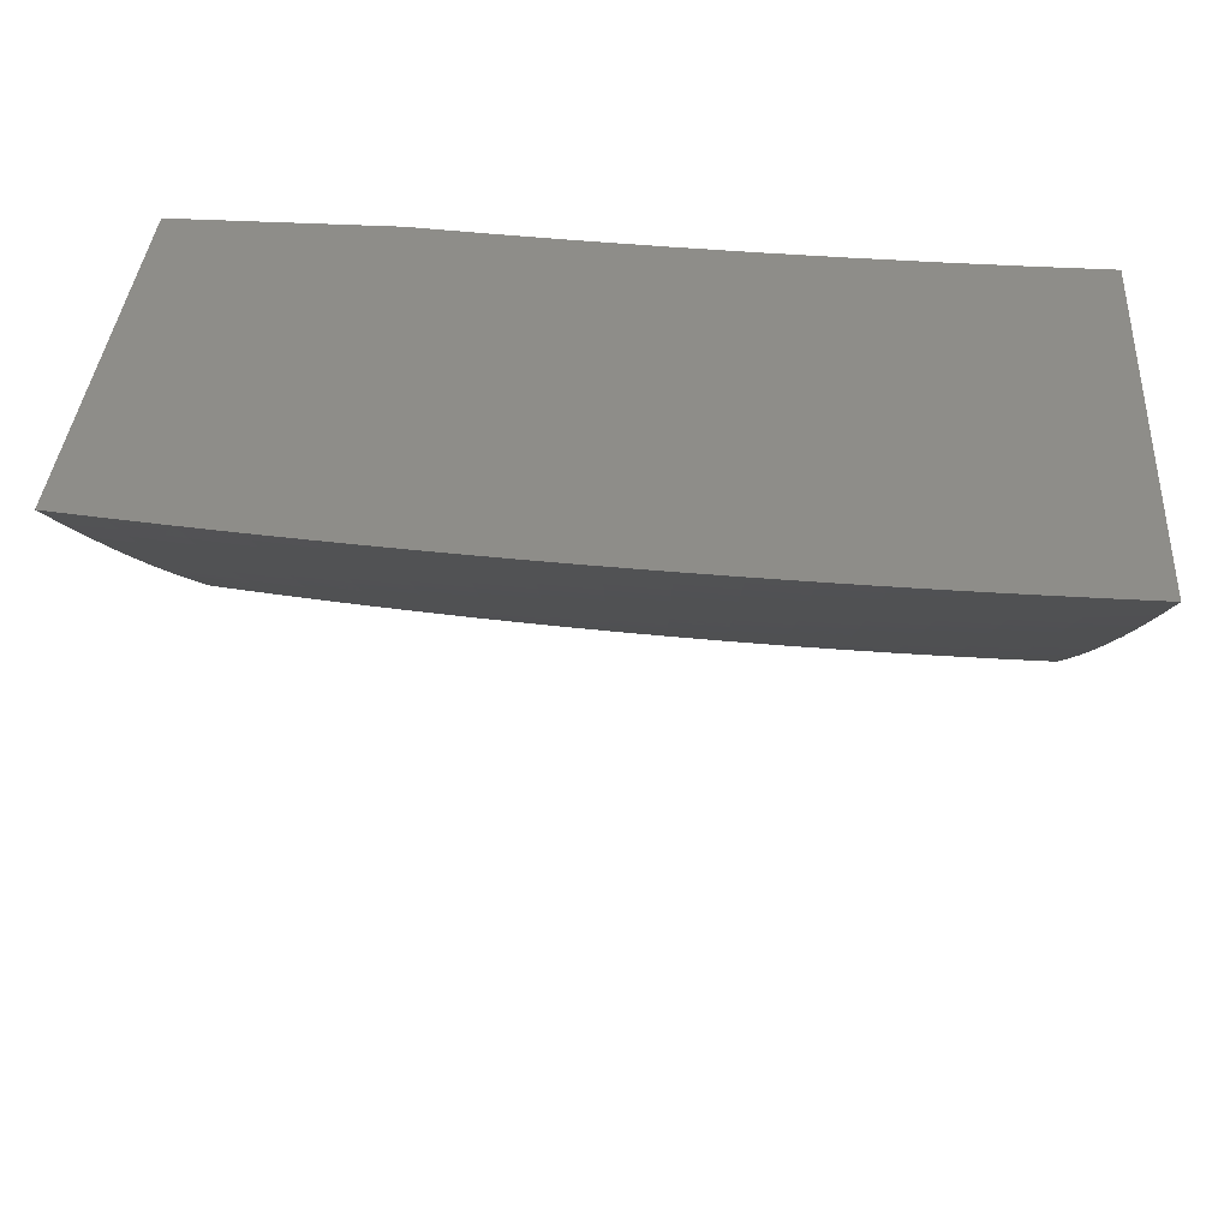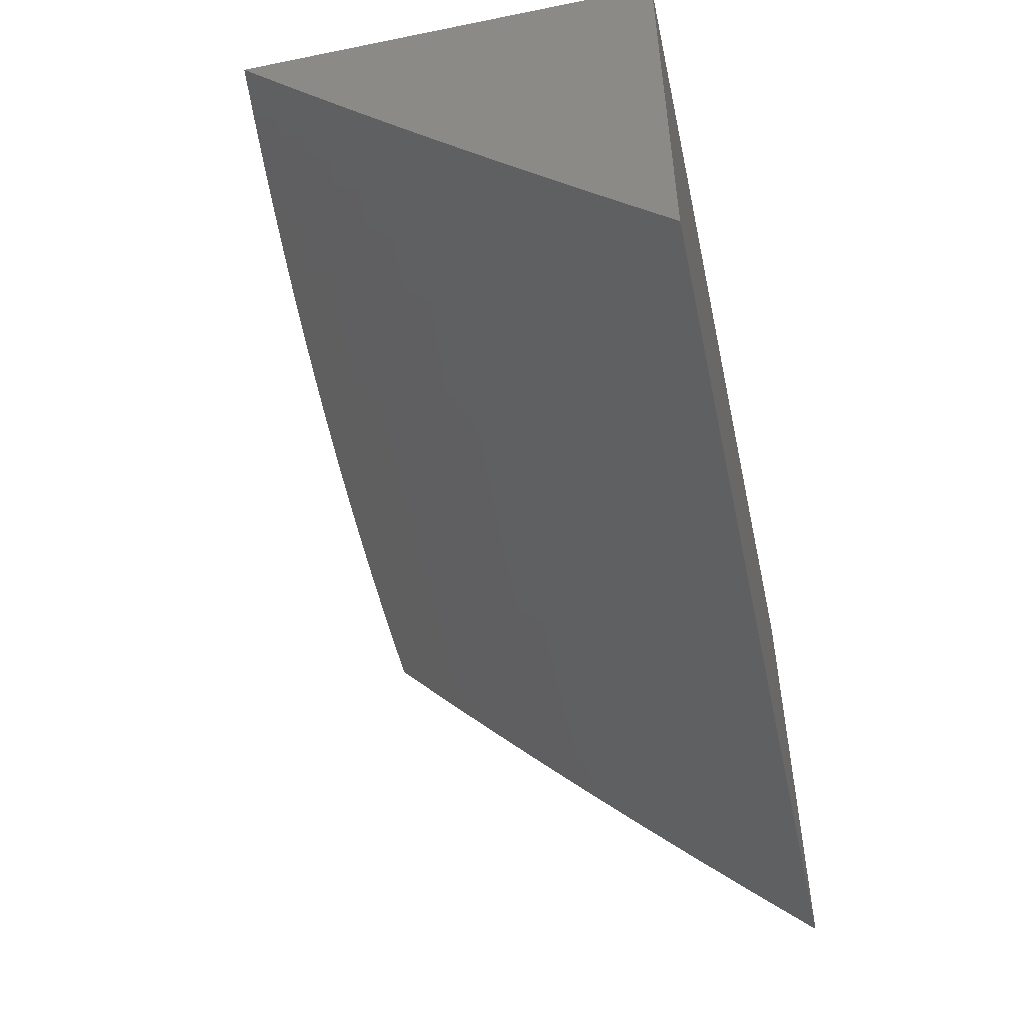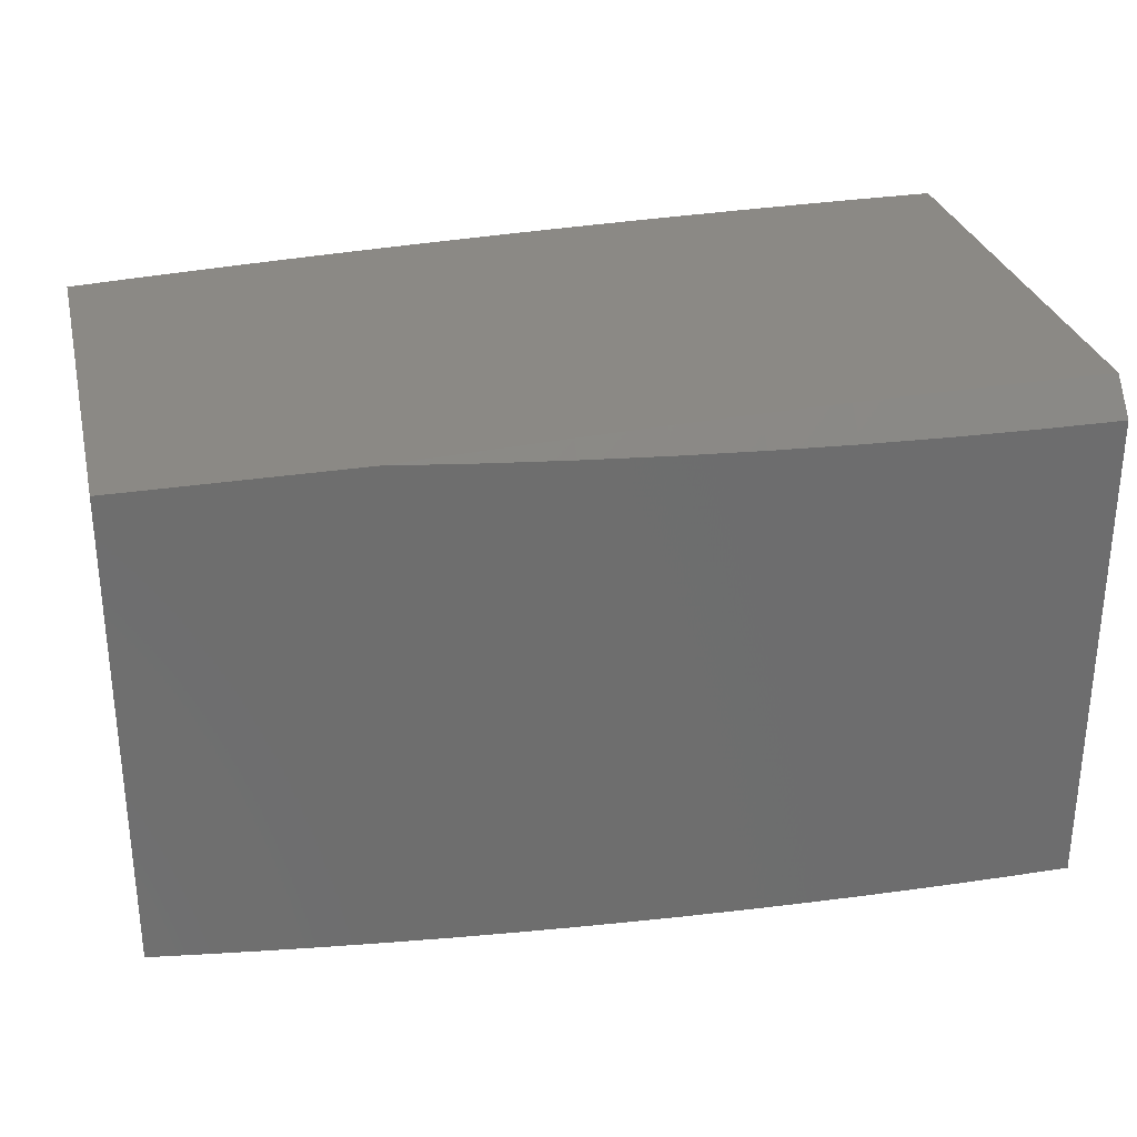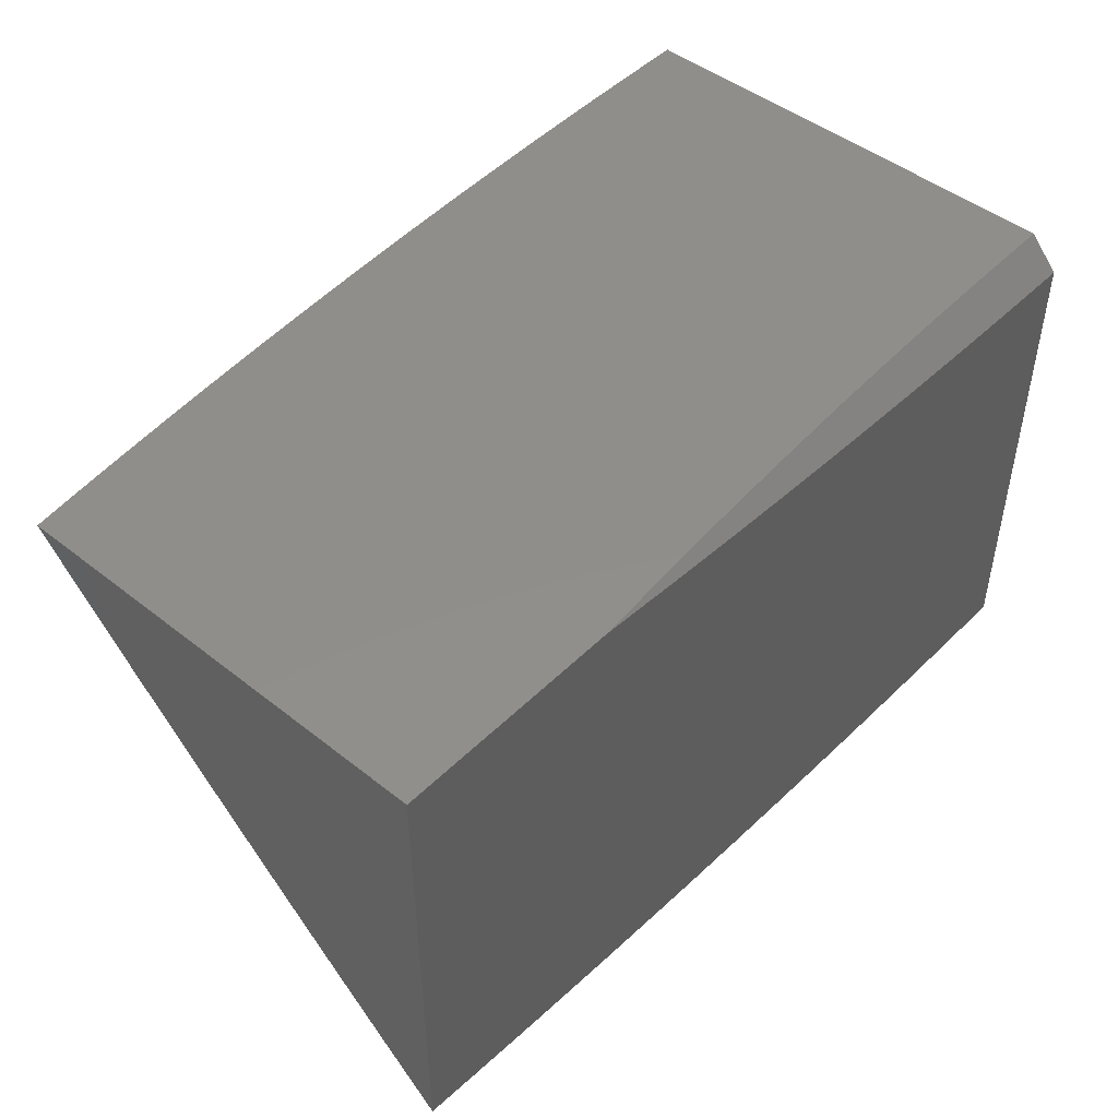
<metadata>
{"format":"stl","ext":"stl","renderer":"f3d","projection":"perspective","resolution":1024,"background":"white","views":[{"elev":38.7,"azim":-176.0,"up":"+Y"},{"elev":-50.8,"azim":102.4,"up":"+Z"},{"elev":29.7,"azim":166.8,"up":"+Z"},{"elev":47.1,"azim":131.9,"up":"+Z"}]}
</metadata>
<code>
# stl→obj: 288 verts, 572 faces
v 0 -8 -8.036
v 0 -8.033 -8
v 0.09274 -8 -8.036
v 0.09276 -8.032 -8
v 0.1855 -8 -8.034
v 0.1855 -8.031 -8
v 0.2782 -8 -8.031
v 0.2782 -8.028 -8
v 0.3709 -8 -8.027
v 0.3709 -8.025 -8
v 0.4635 -8 -8.022
v 0.4635 -8.02 -8
v 0.5561 -8 -8.016
v 0.5561 -8.014 -8
v 0.6486 -8 -8.009
v 0.6486 -8.008 -8
v 0.741 -8 -8
v 1 -8.432 -8.067
v 1 -8.492 -8
v 0.9893 -8.46 -8.038
v 0.9377 -8.499 -8
v 0.9223 -8.467 -8.038
v 0.8754 -8.506 -8
v 0.8554 -8.474 -8.038
v 0.8131 -8.512 -8
v 0.7886 -8.481 -8.038
v 0.7507 -8.518 -8
v 0.722 -8.487 -8.038
v 0.6883 -8.523 -8
v 0.6555 -8.492 -8.038
v 0.6259 -8.528 -8
v 0.5892 -8.497 -8.038
v 0.5634 -8.532 -8
v 0.523 -8.501 -8.038
v 0.5009 -8.536 -8
v 0.457 -8.505 -8.038
v 0.4383 -8.539 -8
v 0.3912 -8.508 -8.038
v 0.3758 -8.542 -8
v 0.3255 -8.511 -8.038
v 0.3132 -8.545 -8
v 0.26 -8.513 -8.038
v 0.2506 -8.547 -8
v 0.1947 -8.515 -8.038
v 0.1879 -8.548 -8
v 0.1296 -8.516 -8.038
v 0.1253 -8.55 -8
v 0.06472 -8.517 -8.038
v 0.06266 -8.55 -8
v 0 -8.551 -8
v 0 -8.484 -8.075
v 0.06446 -8.484 -8.075
v 0.1291 -8.483 -8.075
v 0.194 -8.482 -8.075
v 0.259 -8.48 -8.075
v 0.3242 -8.478 -8.075
v 0.3897 -8.475 -8.075
v 0.4552 -8.472 -8.075
v 0.521 -8.468 -8.075
v 0.5869 -8.464 -8.075
v 0.6529 -8.459 -8.075
v 0.7192 -8.453 -8.075
v 0.7855 -8.447 -8.075
v 0.852 -8.441 -8.075
v 0.9186 -8.434 -8.075
v 0.9854 -8.426 -8.075
v 0.9815 -8.393 -8.112
v 1 -8.372 -8.133
v 0.9776 -8.36 -8.149
v 1 -8.311 -8.199
v 0.9737 -8.326 -8.186
v 0.9697 -8.292 -8.223
v 0.904 -8.3 -8.223
v 0.9003 -8.266 -8.26
v 0.835 -8.272 -8.26
v 0.8316 -8.238 -8.296
v 0.7667 -8.245 -8.296
v 0.7635 -8.21 -8.333
v 0.699 -8.216 -8.333
v 0.696 -8.181 -8.369
v 0.6319 -8.187 -8.369
v 0.6293 -8.152 -8.405
v 0.5656 -8.157 -8.405
v 0.5632 -8.122 -8.441
v 0.4999 -8.126 -8.441
v 0.4978 -8.091 -8.477
v 0.435 -8.094 -8.477
v 0.4331 -8.059 -8.512
v 0.3707 -8.062 -8.512
v 0.3691 -8.027 -8.548
v 0.3071 -8.03 -8.548
v 0.3134 -8 -8.577
v 0.2507 -8 -8.579
v 0.2453 -8.032 -8.548
v 0.1881 -8 -8.581
v 0.1837 -8.033 -8.548
v 0.1254 -8 -8.582
v 0.1223 -8.035 -8.548
v 0.06271 -8 -8.583
v 0.06106 -8.035 -8.548
v 0 -8 -8.583
v 0 -8.071 -8.512
v 0.06133 -8.071 -8.512
v 0.06159 -8.106 -8.477
v 0.1234 -8.105 -8.477
v 0.1239 -8.14 -8.441
v 0.1861 -8.139 -8.441
v 0.1869 -8.174 -8.405
v 0.2496 -8.172 -8.405
v 0.2507 -8.207 -8.369
v 0.3138 -8.205 -8.369
v 0.3151 -8.24 -8.333
v 0.3787 -8.237 -8.333
v 0.3803 -8.271 -8.296
v 0.4443 -8.268 -8.296
v 0.4461 -8.303 -8.26
v 0.5106 -8.299 -8.26
v 0.5127 -8.333 -8.223
v 0.5775 -8.329 -8.223
v 0.5799 -8.363 -8.186
v 0.6452 -8.358 -8.186
v 0.6478 -8.392 -8.149
v 0.7135 -8.386 -8.149
v 0.7163 -8.42 -8.112
v 0.7824 -8.414 -8.112
v 0.06421 -8.45 -8.112
v 0 -8.417 -8.149
v 0.06395 -8.416 -8.149
v 0.0637 -8.382 -8.186
v 0.1281 -8.416 -8.149
v 0.1276 -8.382 -8.186
v 0.1924 -8.414 -8.149
v 0.1917 -8.381 -8.186
v 0.257 -8.413 -8.149
v 0.2559 -8.379 -8.186
v 0.3217 -8.41 -8.149
v 0.3204 -8.377 -8.186
v 0.3866 -8.408 -8.149
v 0.385 -8.374 -8.186
v 0.4516 -8.404 -8.149
v 0.4498 -8.371 -8.186
v 0.5168 -8.401 -8.149
v 0.5148 -8.367 -8.186
v 0.5822 -8.396 -8.149
v 0 -8.349 -8.223
v 0.06344 -8.348 -8.223
v 0.1271 -8.348 -8.223
v 0.1909 -8.346 -8.223
v 0.2549 -8.345 -8.223
v 0.3191 -8.343 -8.223
v 0.3834 -8.34 -8.223
v 0.448 -8.337 -8.223
v 0.06318 -8.314 -8.26
v 0 -8.28 -8.296
v 0.06292 -8.28 -8.296
v 0.06265 -8.245 -8.333
v 0.126 -8.279 -8.296
v 0.1255 -8.245 -8.333
v 0.1893 -8.278 -8.296
v 0.1885 -8.243 -8.333
v 0.2528 -8.276 -8.296
v 0.2517 -8.242 -8.333
v 0.3165 -8.274 -8.296
v 0 -8.211 -8.369
v 0.06239 -8.211 -8.369
v 0.125 -8.21 -8.369
v 0.1877 -8.209 -8.369
v 0.06213 -8.176 -8.405
v 0 -8.141 -8.441
v 0.06186 -8.141 -8.441
v 0.376 -8 -8.575
v 0.4312 -8.024 -8.548
v 0.4956 -8.056 -8.512
v 0.5607 -8.087 -8.477
v 0.6266 -8.117 -8.441
v 0.6931 -8.147 -8.405
v 0.7602 -8.176 -8.369
v 0.8281 -8.204 -8.333
v 0.8966 -8.231 -8.296
v 0.9657 -8.258 -8.26
v 1 -8.25 -8.264
v 0.4386 -8 -8.571
v 0.4934 -8.02 -8.548
v 0.5583 -8.052 -8.512
v 0.6239 -8.082 -8.477
v 0.6901 -8.112 -8.441
v 0.757 -8.141 -8.405
v 0.8246 -8.169 -8.369
v 0.8929 -8.197 -8.333
v 0.9617 -8.224 -8.296
v 0.5011 -8 -8.568
v 0.5559 -8.016 -8.548
v 0.6212 -8.047 -8.512
v 0.6871 -8.077 -8.477
v 0.7538 -8.106 -8.441
v 0.8211 -8.135 -8.405
v 0.8891 -8.163 -8.369
v 0.9577 -8.19 -8.333
v 1 -8.188 -8.329
v 0.5636 -8 -8.564
v 0.6184 -8.012 -8.548
v 0.6841 -8.042 -8.512
v 0.7505 -8.071 -8.477
v 0.8176 -8.1 -8.441
v 0.8853 -8.128 -8.405
v 0.9537 -8.155 -8.369
v 0.6261 -8 -8.559
v 0.6812 -8.007 -8.548
v 0.7473 -8.036 -8.512
v 0.8141 -8.065 -8.477
v 0.8815 -8.093 -8.441
v 0.9497 -8.121 -8.405
v 1 -8.126 -8.394
v 0.6885 -8 -8.554
v 0.744 -8.001 -8.548
v 0.8105 -8.03 -8.512
v 0.8777 -8.059 -8.477
v 0.9456 -8.086 -8.441
v 0.7509 -8 -8.548
v 0.8133 -8 -8.542
v 0.8739 -8.023 -8.512
v 0.9415 -8.051 -8.477
v 1 -8.063 -8.458
v 0.8756 -8 -8.536
v 0.9374 -8.016 -8.512
v 1 -8 -8.521
v 0.9378 -8 -8.529
v 0.915 -8.401 -8.112
v 0.8486 -8.408 -8.112
v 0.9114 -8.367 -8.149
v 0.8453 -8.374 -8.149
v 0.7793 -8.38 -8.149
v 0.9077 -8.333 -8.186
v 0.8419 -8.34 -8.186
v 0.7761 -8.347 -8.186
v 0.7106 -8.353 -8.186
v 0.8384 -8.306 -8.223
v 0.7698 -8.279 -8.26
v 0.7019 -8.25 -8.296
v 0.6346 -8.221 -8.333
v 0.568 -8.191 -8.369
v 0.5021 -8.161 -8.405
v 0.4368 -8.13 -8.441
v 0.3723 -8.098 -8.477
v 0.3085 -8.065 -8.512
v 0.773 -8.313 -8.223
v 0.7077 -8.319 -8.223
v 0.6425 -8.324 -8.223
v 0.7048 -8.285 -8.26
v 0.6373 -8.256 -8.296
v 0.5704 -8.226 -8.333
v 0.5042 -8.196 -8.369
v 0.4387 -8.164 -8.405
v 0.3739 -8.133 -8.441
v 0.3098 -8.1 -8.477
v 0.2464 -8.067 -8.512
v 0.6504 -8.425 -8.112
v 0.5846 -8.43 -8.112
v 0.5189 -8.434 -8.112
v 0.4534 -8.438 -8.112
v 0.3881 -8.441 -8.112
v 0.323 -8.444 -8.112
v 0.258 -8.446 -8.112
v 0.1932 -8.448 -8.112
v 0.1286 -8.449 -8.112
v 0.6399 -8.29 -8.26
v 0.5752 -8.295 -8.26
v 0.5728 -8.26 -8.296
v 0.5063 -8.23 -8.333
v 0.4406 -8.199 -8.369
v 0.3755 -8.168 -8.405
v 0.3112 -8.135 -8.441
v 0.2475 -8.102 -8.477
v 0.1845 -8.069 -8.512
v 0.5085 -8.265 -8.296
v 0.4424 -8.234 -8.333
v 0.3771 -8.202 -8.369
v 0.3125 -8.17 -8.405
v 0.2486 -8.137 -8.441
v 0.1853 -8.104 -8.477
v 0.1228 -8.07 -8.512
v 0.3819 -8.306 -8.26
v 0.3178 -8.308 -8.26
v 0.2539 -8.311 -8.26
v 0.1901 -8.312 -8.26
v 0.1265 -8.314 -8.26
v 0.1244 -8.175 -8.405
v 1 -8 -8
f 1 2 3
f 3 2 4
f 3 4 5
f 5 4 6
f 5 6 7
f 7 6 8
f 7 8 9
f 9 8 10
f 9 10 11
f 11 10 12
f 11 12 13
f 13 12 14
f 13 14 15
f 15 14 16
f 15 16 17
f 18 19 20
f 20 19 21
f 20 21 22
f 22 21 23
f 22 23 24
f 24 23 25
f 24 25 26
f 26 25 27
f 26 27 28
f 28 27 29
f 28 29 30
f 30 29 31
f 30 31 32
f 32 31 33
f 32 33 34
f 34 33 35
f 34 35 36
f 36 35 37
f 36 37 38
f 38 37 39
f 38 39 40
f 40 39 41
f 40 41 42
f 42 41 43
f 42 43 44
f 44 43 45
f 44 45 46
f 46 45 47
f 46 47 48
f 48 47 49
f 48 49 50
f 50 51 48
f 48 51 52
f 48 52 46
f 46 52 53
f 46 53 44
f 44 53 54
f 44 54 42
f 42 54 55
f 42 55 40
f 40 55 56
f 40 56 38
f 38 56 57
f 38 57 36
f 36 57 58
f 36 58 34
f 34 58 59
f 34 59 32
f 32 59 60
f 32 60 30
f 30 60 61
f 30 61 28
f 28 61 62
f 28 62 26
f 26 62 63
f 26 63 24
f 24 63 64
f 24 64 22
f 22 64 65
f 22 65 20
f 20 65 66
f 20 66 18
f 18 66 67
f 18 67 68
f 68 67 69
f 68 69 70
f 70 69 71
f 70 71 72
f 72 71 73
f 72 73 74
f 74 73 75
f 74 75 76
f 76 75 77
f 76 77 78
f 78 77 79
f 78 79 80
f 80 79 81
f 80 81 82
f 82 81 83
f 82 83 84
f 84 83 85
f 84 85 86
f 86 85 87
f 86 87 88
f 88 87 89
f 88 89 90
f 90 89 91
f 90 91 92
f 92 91 93
f 93 91 94
f 93 94 95
f 95 94 96
f 95 96 97
f 97 96 98
f 97 98 99
f 99 98 100
f 99 100 101
f 101 100 102
f 102 100 103
f 102 103 104
f 104 103 105
f 104 105 106
f 106 105 107
f 106 107 108
f 108 107 109
f 108 109 110
f 110 109 111
f 110 111 112
f 112 111 113
f 112 113 114
f 114 113 115
f 114 115 116
f 116 115 117
f 116 117 118
f 118 117 119
f 118 119 120
f 120 119 121
f 120 121 122
f 122 121 123
f 122 123 124
f 124 123 125
f 124 125 63
f 63 125 64
f 52 51 126
f 126 51 127
f 126 127 128
f 128 127 129
f 128 129 130
f 130 129 131
f 130 131 132
f 132 131 133
f 132 133 134
f 134 133 135
f 134 135 136
f 136 135 137
f 136 137 138
f 138 137 139
f 138 139 140
f 140 139 141
f 140 141 142
f 142 141 143
f 142 143 144
f 144 143 120
f 144 120 122
f 127 145 129
f 129 145 146
f 129 146 131
f 131 146 147
f 131 147 133
f 133 147 148
f 133 148 135
f 135 148 149
f 135 149 137
f 137 149 150
f 137 150 139
f 139 150 151
f 139 151 141
f 141 151 152
f 141 152 143
f 143 152 118
f 143 118 120
f 146 145 153
f 153 145 154
f 153 154 155
f 155 154 156
f 155 156 157
f 157 156 158
f 157 158 159
f 159 158 160
f 159 160 161
f 161 160 162
f 161 162 163
f 163 162 112
f 163 112 114
f 154 164 156
f 156 164 165
f 156 165 158
f 158 165 166
f 158 166 160
f 160 166 167
f 160 167 162
f 162 167 110
f 162 110 112
f 165 164 168
f 168 164 169
f 168 169 170
f 170 169 104
f 170 104 106
f 169 102 104
f 92 171 90
f 90 171 172
f 90 172 88
f 88 172 173
f 88 173 86
f 86 173 174
f 86 174 84
f 84 174 175
f 84 175 82
f 82 175 176
f 82 176 80
f 80 176 177
f 80 177 78
f 78 177 178
f 78 178 76
f 76 178 179
f 76 179 74
f 74 179 180
f 74 180 72
f 72 180 181
f 72 181 70
f 171 182 172
f 172 182 183
f 172 183 173
f 173 183 184
f 173 184 174
f 174 184 185
f 174 185 175
f 175 185 186
f 175 186 176
f 176 186 187
f 176 187 177
f 177 187 188
f 177 188 178
f 178 188 189
f 178 189 179
f 179 189 190
f 179 190 180
f 180 190 181
f 182 191 183
f 183 191 192
f 183 192 184
f 184 192 193
f 184 193 185
f 185 193 194
f 185 194 186
f 186 194 195
f 186 195 187
f 187 195 196
f 187 196 188
f 188 196 197
f 188 197 189
f 189 197 198
f 189 198 190
f 190 198 199
f 190 199 181
f 191 200 192
f 192 200 201
f 192 201 193
f 193 201 202
f 193 202 194
f 194 202 203
f 194 203 195
f 195 203 204
f 195 204 196
f 196 204 205
f 196 205 197
f 197 205 206
f 197 206 198
f 198 206 199
f 200 207 201
f 201 207 208
f 201 208 202
f 202 208 209
f 202 209 203
f 203 209 210
f 203 210 204
f 204 210 211
f 204 211 205
f 205 211 212
f 205 212 206
f 206 212 213
f 206 213 199
f 207 214 208
f 208 214 215
f 208 215 209
f 209 215 216
f 209 216 210
f 210 216 217
f 210 217 211
f 211 217 218
f 211 218 212
f 212 218 213
f 214 219 215
f 215 219 220
f 215 220 216
f 216 220 221
f 216 221 217
f 217 221 222
f 217 222 218
f 218 222 223
f 218 223 213
f 220 224 221
f 221 224 225
f 221 225 222
f 222 225 226
f 222 226 223
f 224 227 225
f 225 227 226
f 67 66 228
f 228 66 65
f 228 65 229
f 229 65 64
f 229 64 125
f 69 67 230
f 230 67 228
f 230 228 231
f 231 228 229
f 231 229 232
f 232 229 125
f 232 125 123
f 71 69 233
f 233 69 230
f 233 230 234
f 234 230 231
f 234 231 235
f 235 231 232
f 235 232 236
f 236 232 123
f 236 123 121
f 71 233 73
f 73 233 237
f 73 237 75
f 75 237 238
f 75 238 77
f 77 238 239
f 77 239 79
f 79 239 240
f 79 240 81
f 81 240 241
f 81 241 83
f 83 241 242
f 83 242 85
f 85 242 243
f 85 243 87
f 87 243 244
f 87 244 89
f 89 244 245
f 89 245 91
f 91 245 94
f 237 233 234
f 237 234 246
f 246 234 235
f 246 235 247
f 247 235 236
f 247 236 248
f 248 236 121
f 248 121 119
f 124 63 62
f 237 246 238
f 238 246 249
f 238 249 239
f 239 249 250
f 239 250 240
f 240 250 251
f 240 251 241
f 241 251 252
f 241 252 242
f 242 252 253
f 242 253 243
f 243 253 254
f 243 254 244
f 244 254 255
f 244 255 245
f 245 255 256
f 245 256 94
f 94 256 96
f 249 246 247
f 124 62 257
f 257 62 61
f 257 61 258
f 258 61 60
f 258 60 259
f 259 60 59
f 259 59 260
f 260 59 58
f 260 58 261
f 261 58 57
f 261 57 262
f 262 57 56
f 262 56 263
f 263 56 55
f 263 55 264
f 264 55 54
f 264 54 265
f 265 54 53
f 265 53 126
f 126 53 52
f 249 247 266
f 266 247 248
f 266 248 267
f 267 248 119
f 267 119 117
f 144 122 257
f 257 122 124
f 144 257 258
f 249 266 250
f 250 266 268
f 250 268 251
f 251 268 269
f 251 269 252
f 252 269 270
f 252 270 253
f 253 270 271
f 253 271 254
f 254 271 272
f 254 272 255
f 255 272 273
f 255 273 256
f 256 273 274
f 256 274 96
f 96 274 98
f 268 266 267
f 142 144 258
f 142 258 259
f 268 267 275
f 275 267 117
f 275 117 115
f 140 142 259
f 140 259 260
f 116 118 152
f 268 275 269
f 269 275 276
f 269 276 270
f 270 276 277
f 270 277 271
f 271 277 278
f 271 278 272
f 272 278 279
f 272 279 273
f 273 279 280
f 273 280 274
f 274 280 281
f 274 281 98
f 98 281 100
f 276 275 115
f 138 140 260
f 138 260 261
f 116 152 282
f 282 152 151
f 282 151 283
f 283 151 150
f 283 150 284
f 284 150 149
f 284 149 285
f 285 149 148
f 285 148 286
f 286 148 147
f 286 147 153
f 153 147 146
f 277 276 113
f 113 276 115
f 136 138 261
f 136 261 262
f 163 114 282
f 282 114 116
f 163 282 283
f 278 277 111
f 111 277 113
f 134 136 262
f 134 262 263
f 161 163 283
f 161 283 284
f 279 278 109
f 109 278 111
f 132 134 263
f 132 263 264
f 159 161 284
f 159 284 285
f 108 110 167
f 280 279 107
f 107 279 109
f 130 132 264
f 130 264 265
f 157 159 285
f 157 285 286
f 108 167 287
f 287 167 166
f 287 166 168
f 168 166 165
f 281 280 105
f 105 280 107
f 128 130 265
f 128 265 126
f 155 157 286
f 155 286 153
f 170 106 287
f 287 106 108
f 170 287 168
f 100 281 103
f 103 281 105
f 101 1 99
f 99 1 3
f 99 3 97
f 97 3 95
f 95 3 5
f 95 5 93
f 93 5 92
f 92 5 7
f 92 7 171
f 171 7 9
f 171 9 182
f 182 9 191
f 191 9 11
f 191 11 200
f 200 11 207
f 207 11 13
f 207 13 214
f 214 13 219
f 219 13 15
f 219 15 220
f 220 15 224
f 224 15 17
f 224 17 227
f 227 17 288
f 227 288 226
f 16 23 17
f 17 23 21
f 17 21 288
f 288 21 19
f 14 27 16
f 16 27 25
f 16 25 23
f 12 31 14
f 14 31 29
f 14 29 27
f 10 35 12
f 12 35 33
f 12 33 31
f 8 39 10
f 10 39 37
f 10 37 35
f 39 8 41
f 41 8 6
f 41 6 43
f 43 6 45
f 45 6 4
f 45 4 47
f 47 4 49
f 49 4 2
f 49 2 50
f 1 154 2
f 2 154 145
f 2 145 127
f 101 102 1
f 1 102 169
f 1 169 164
f 164 154 1
f 127 51 2
f 2 51 50
f 19 18 288
f 288 18 68
f 288 68 70
f 70 181 288
f 288 181 199
f 288 199 213
f 213 223 288
f 288 223 226

</code>
